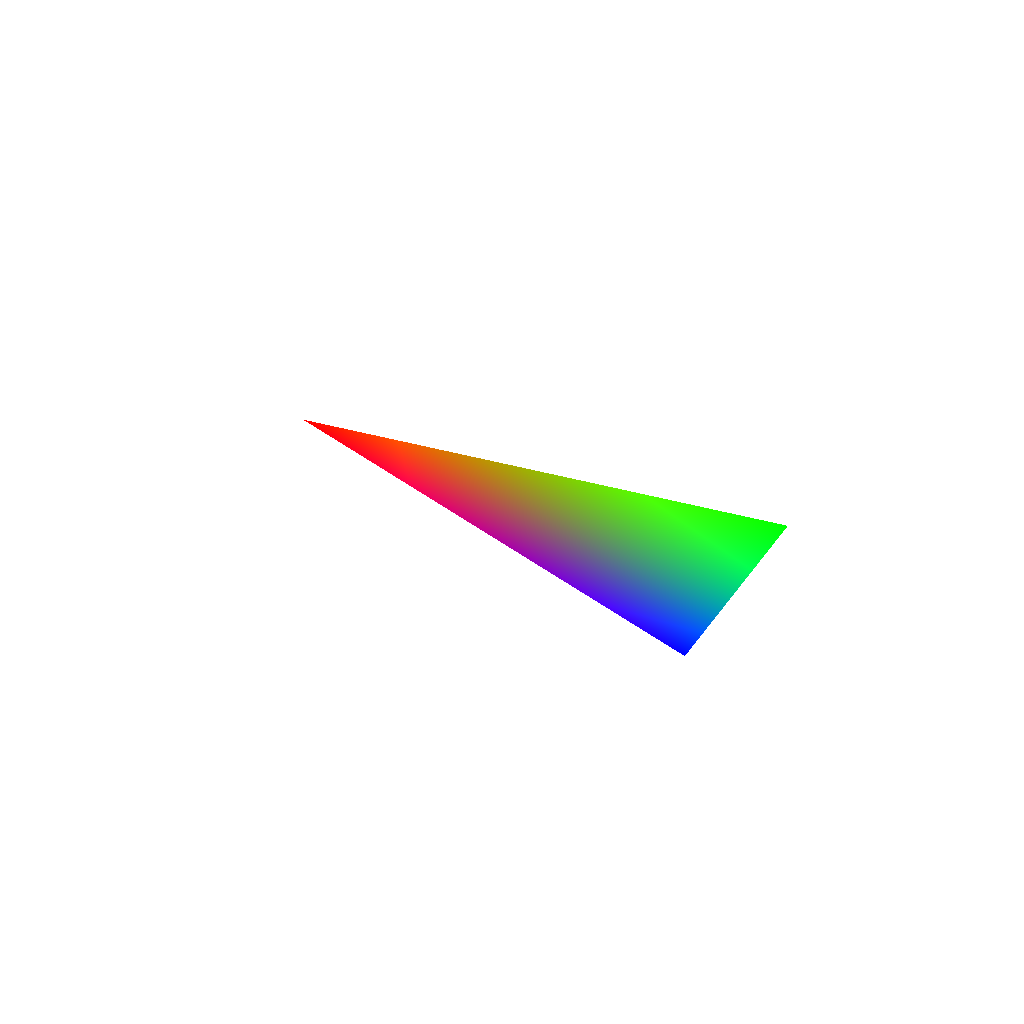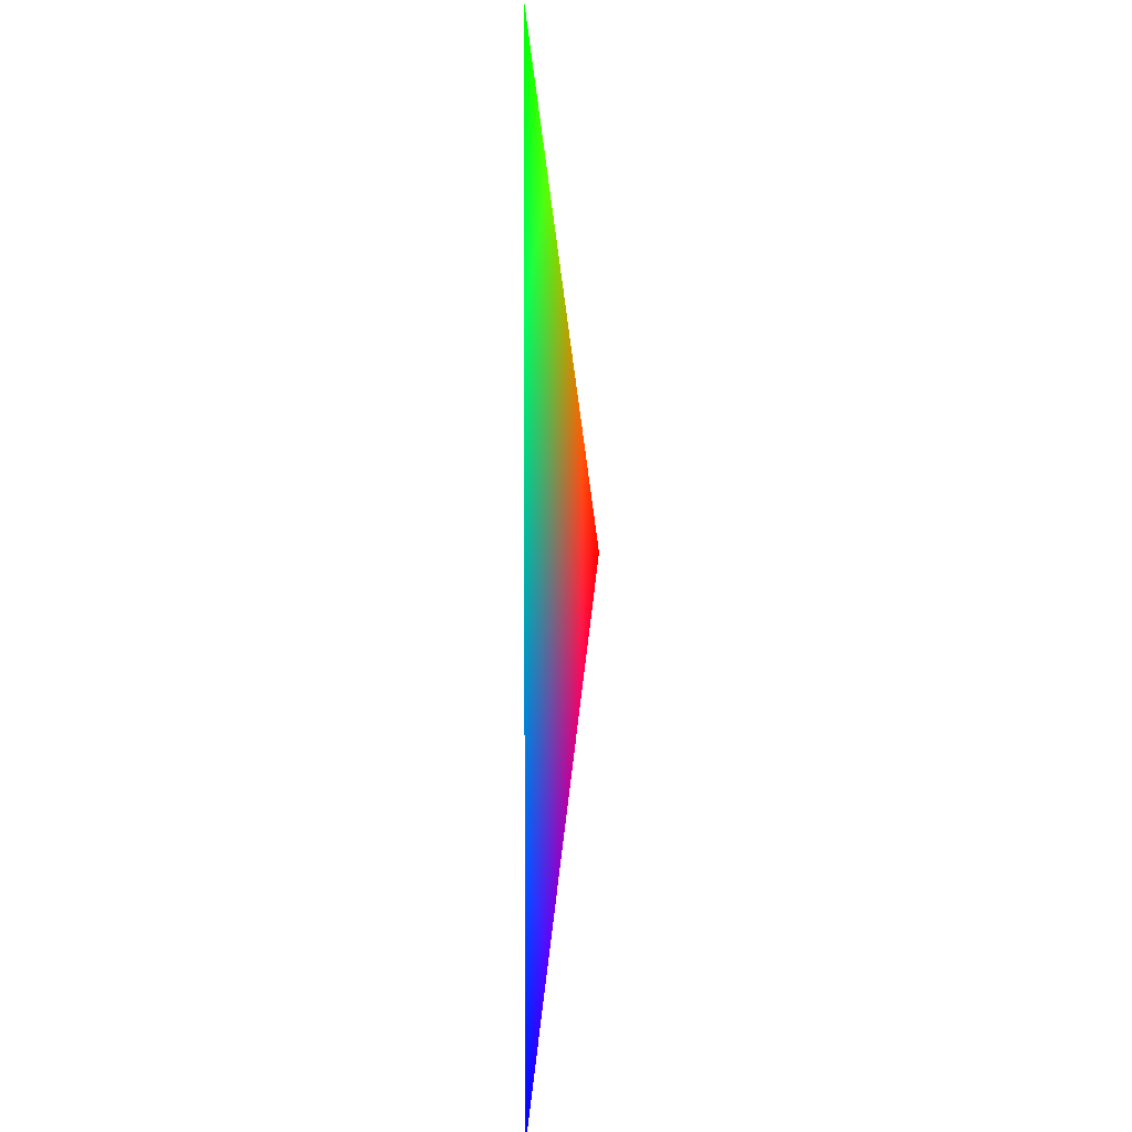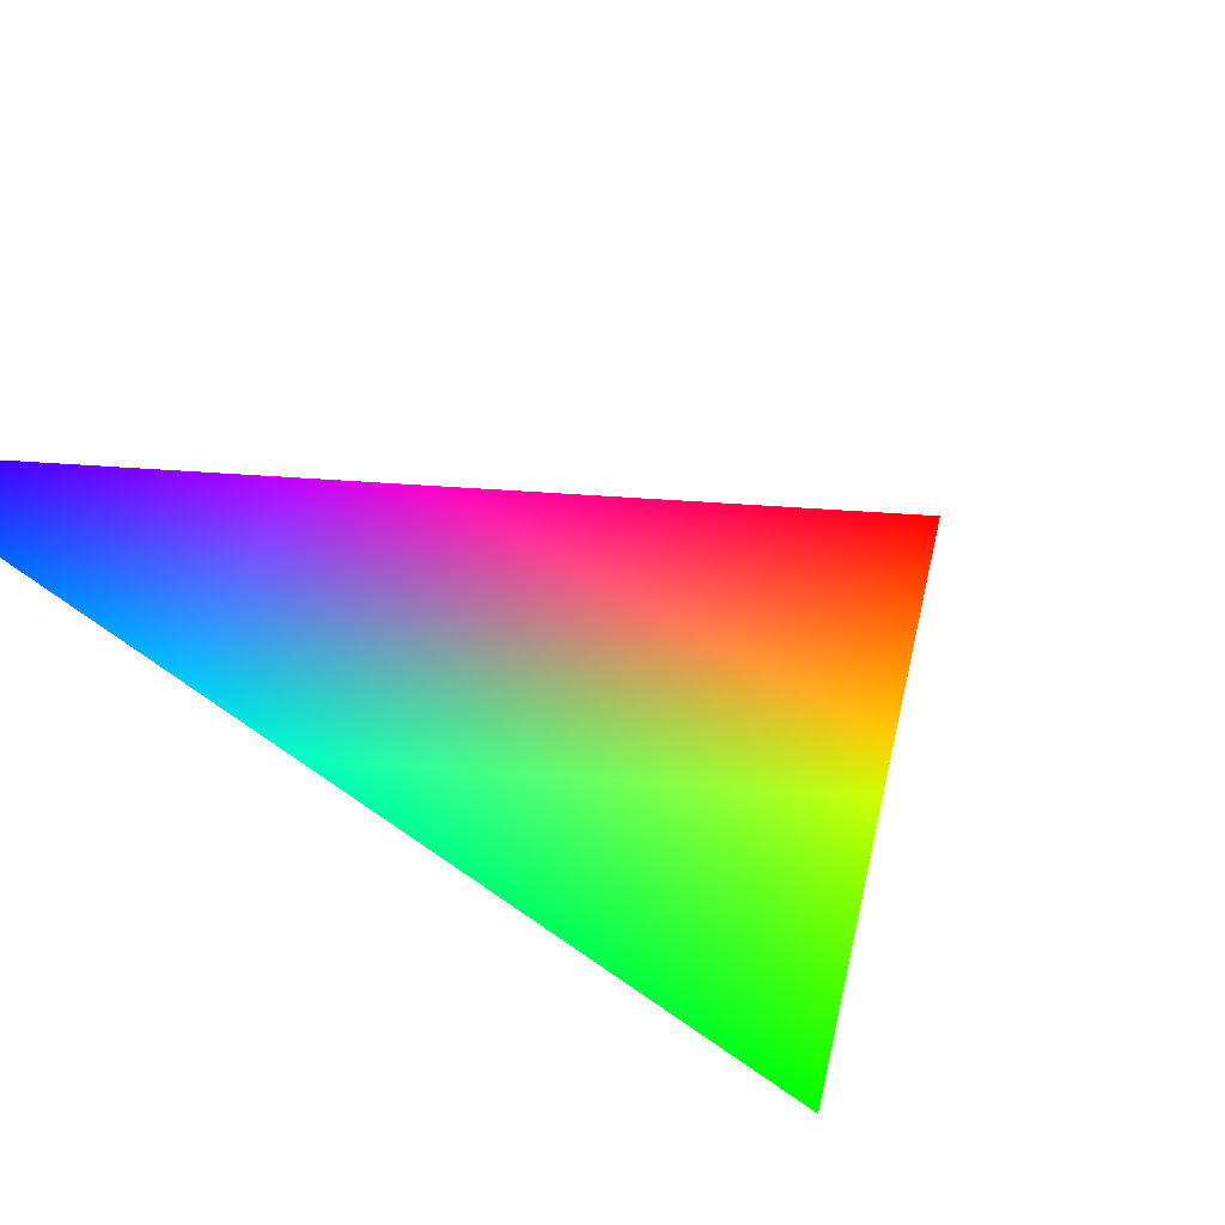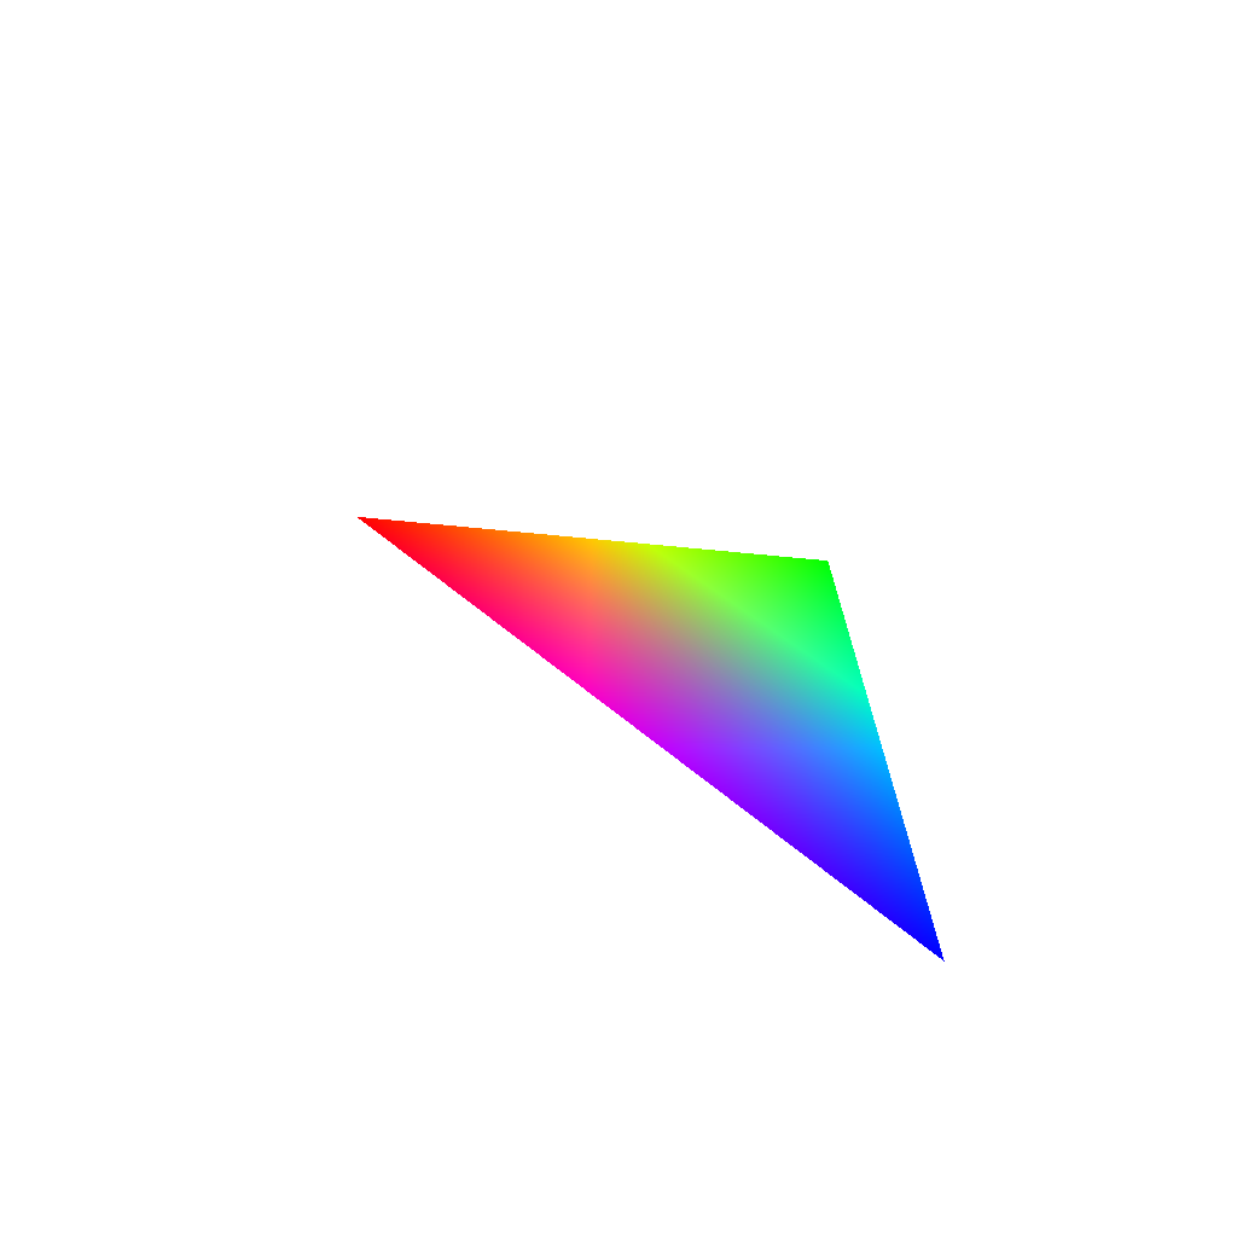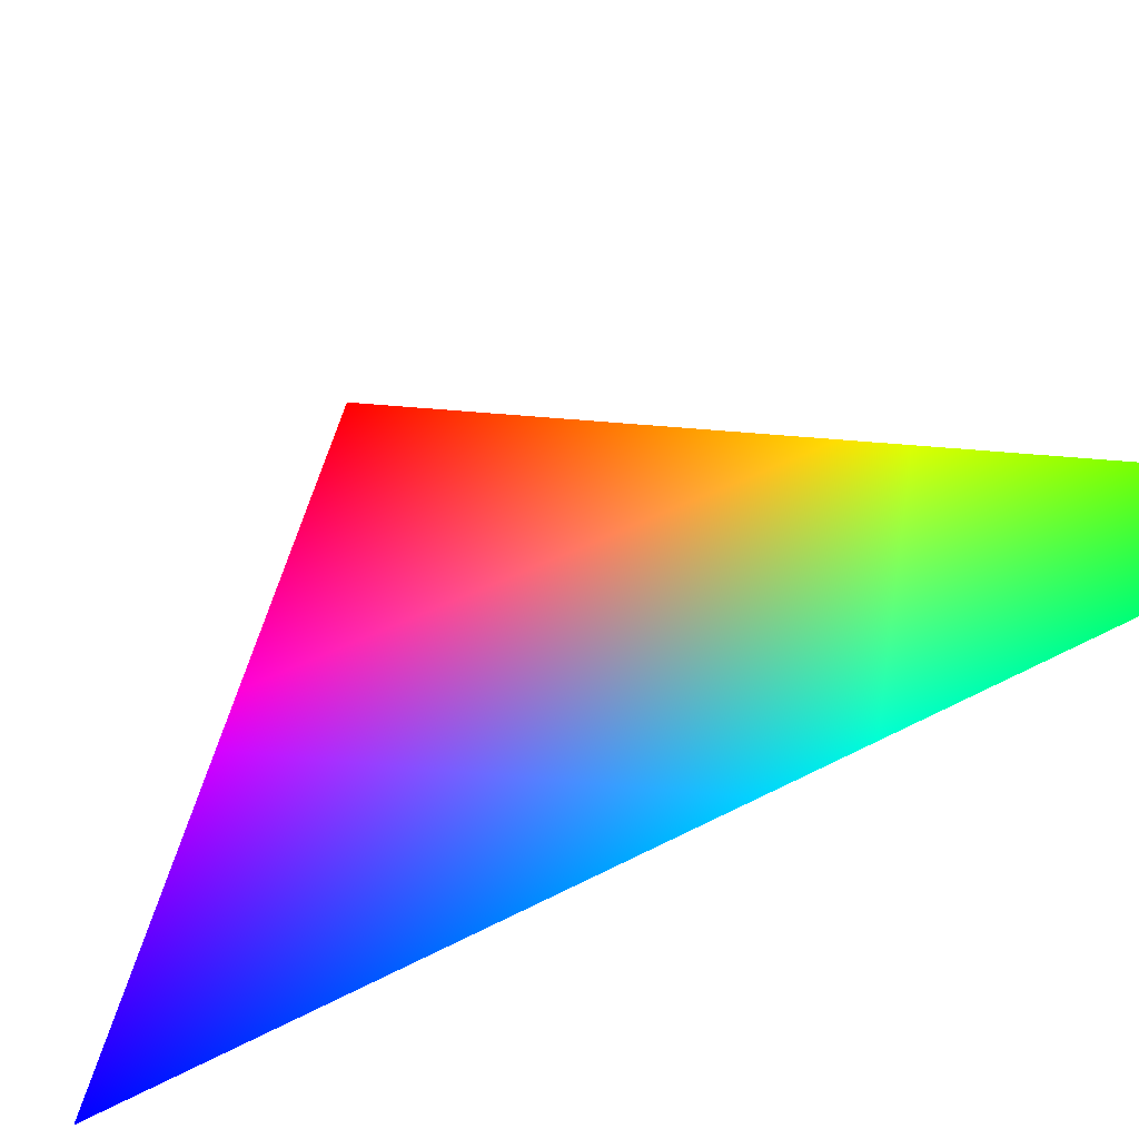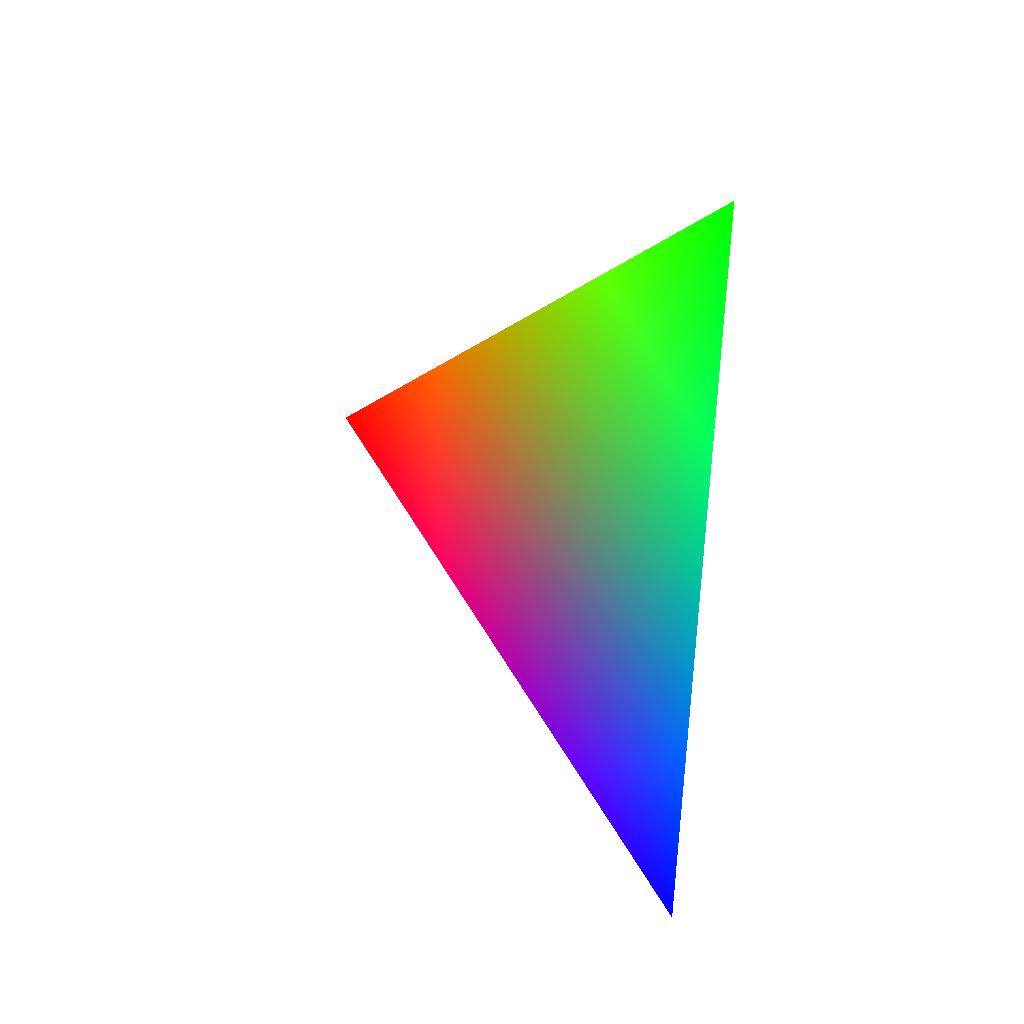
<metadata>
{"format":"obj","ext":"obj","renderer":"f3d","projection":"perspective","resolution":1024,"background":"white","views":[{"elev":79.7,"azim":24.2,"up":"+Y"},{"elev":3.4,"azim":98.3,"up":"+Y"},{"elev":23.9,"azim":144.0,"up":"+Z"},{"elev":-72.1,"azim":-22.2,"up":"+Y"},{"elev":34.2,"azim":53.2,"up":"+Z"},{"elev":41.6,"azim":40.5,"up":"+Y"}]}
</metadata>
<code>
o Plane
v 0 0 0 1 0 0
v 1 1 0 0 1 0
v 1 -1 0 0 0 1
f 2 1 3

</code>
